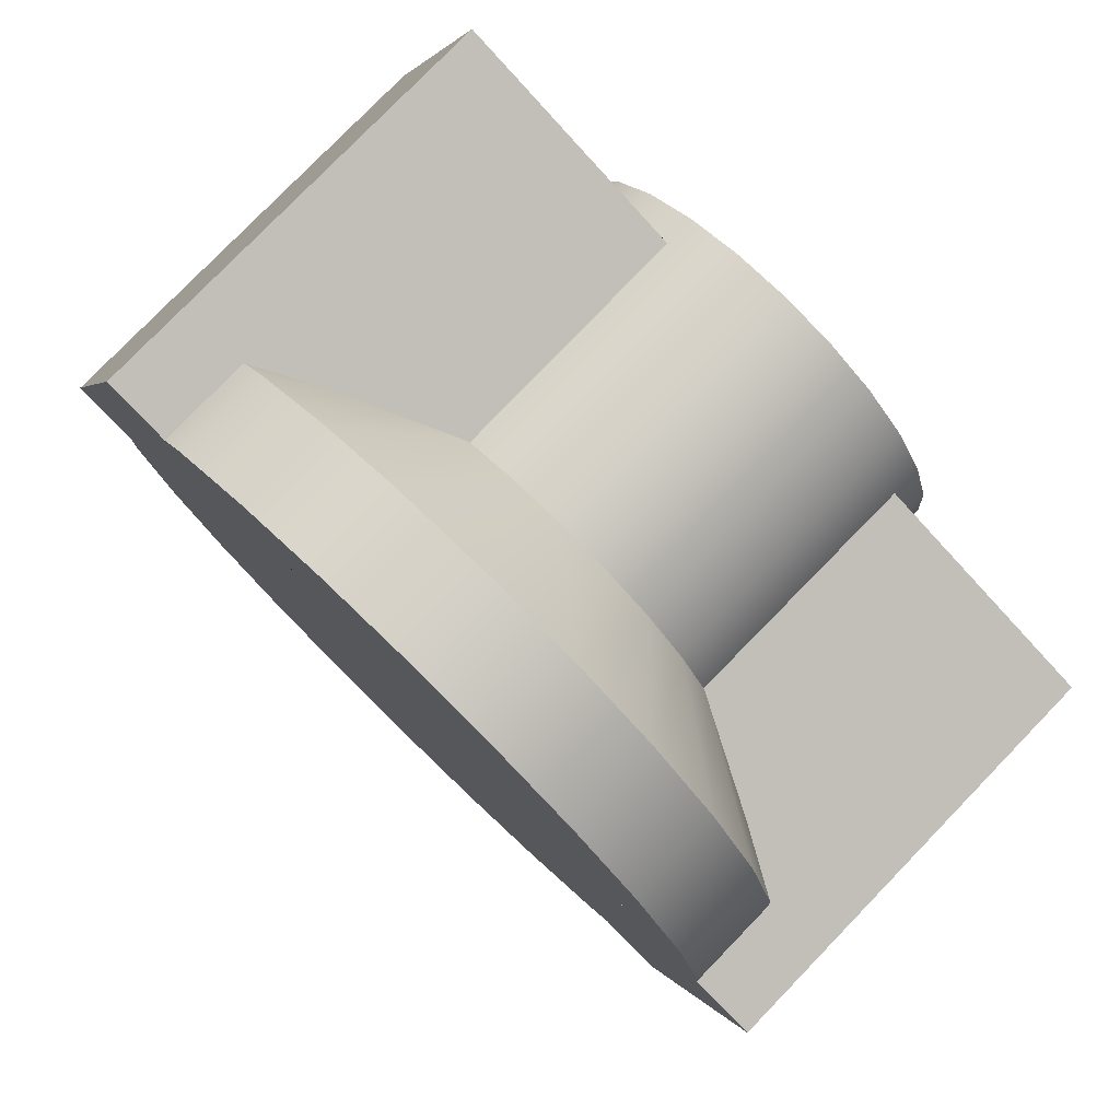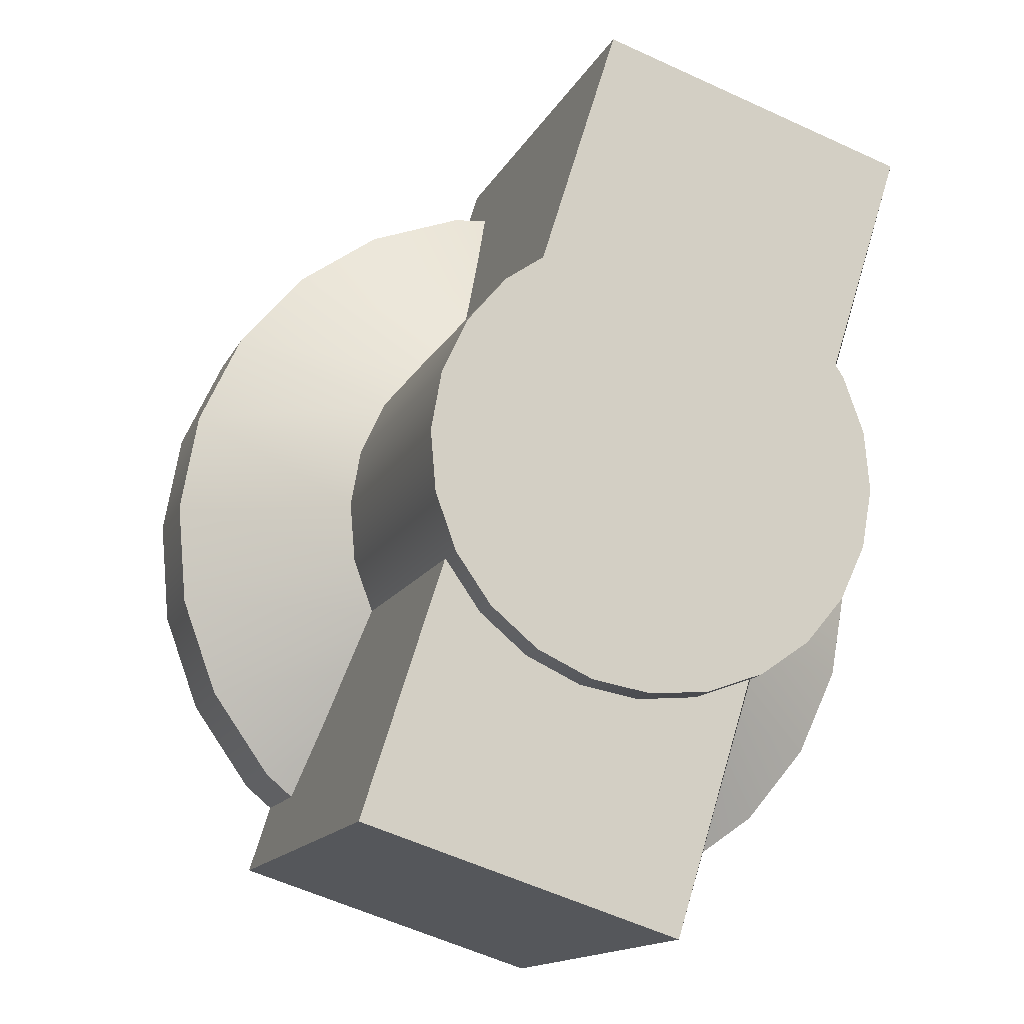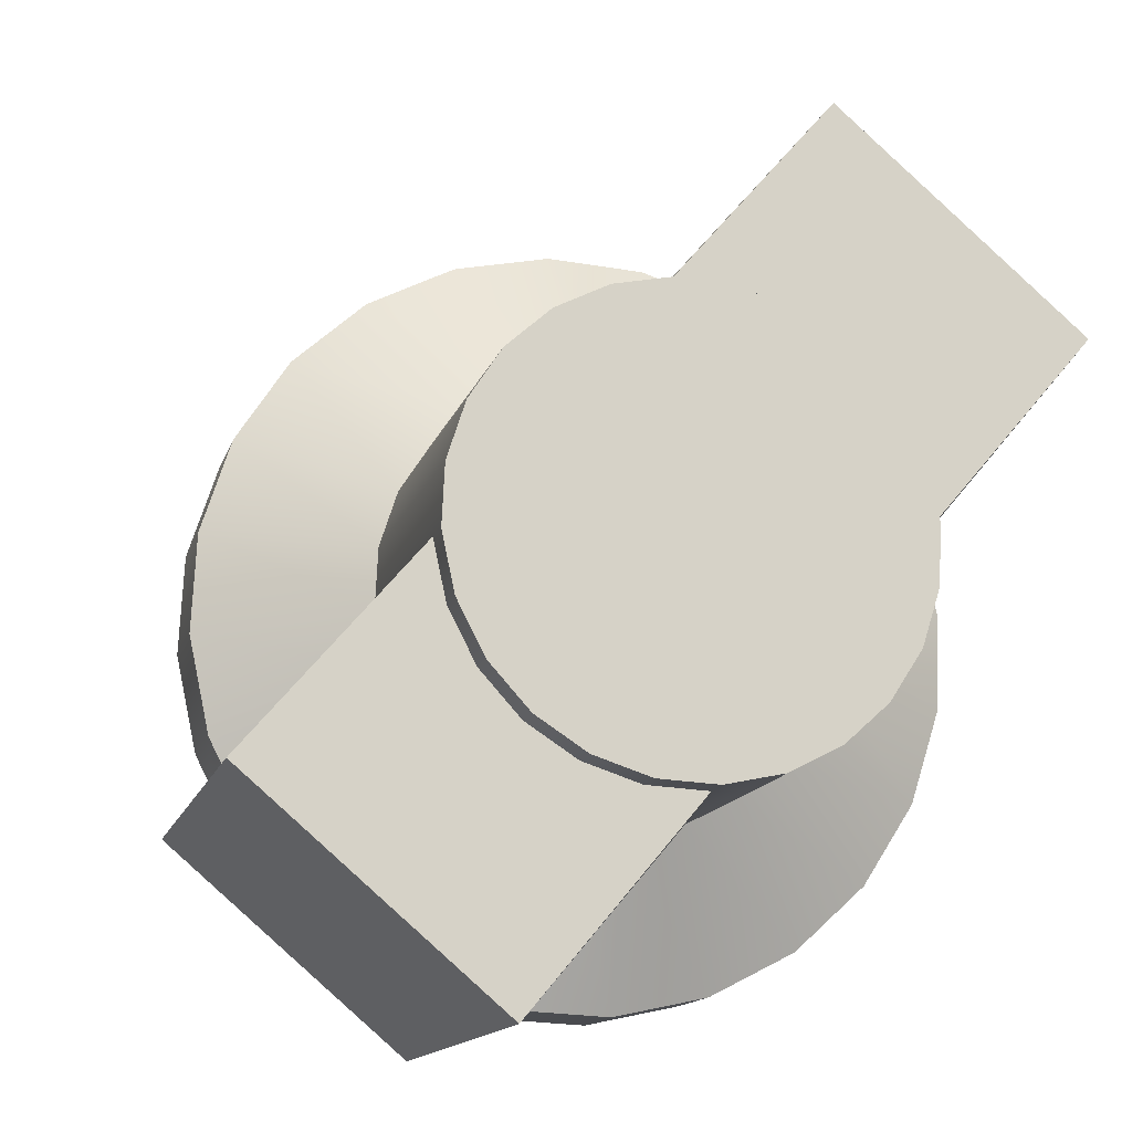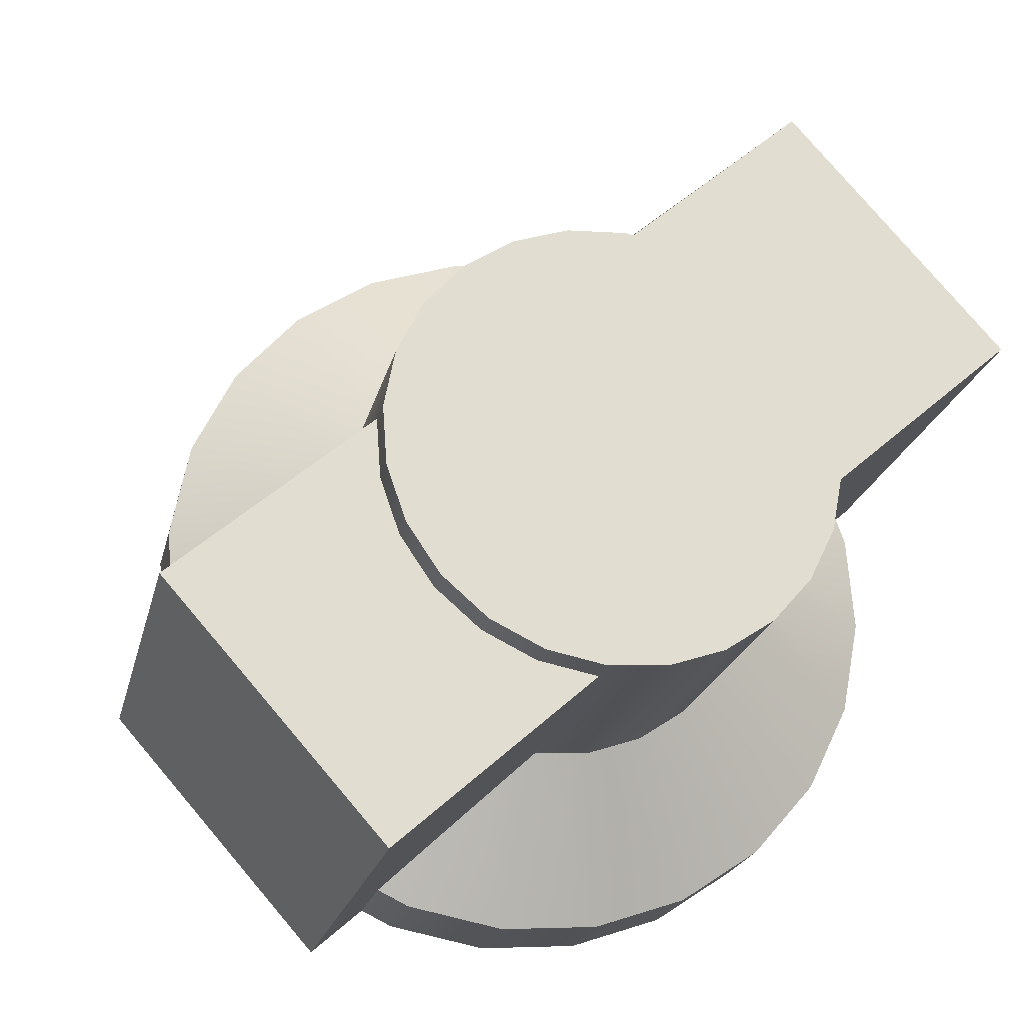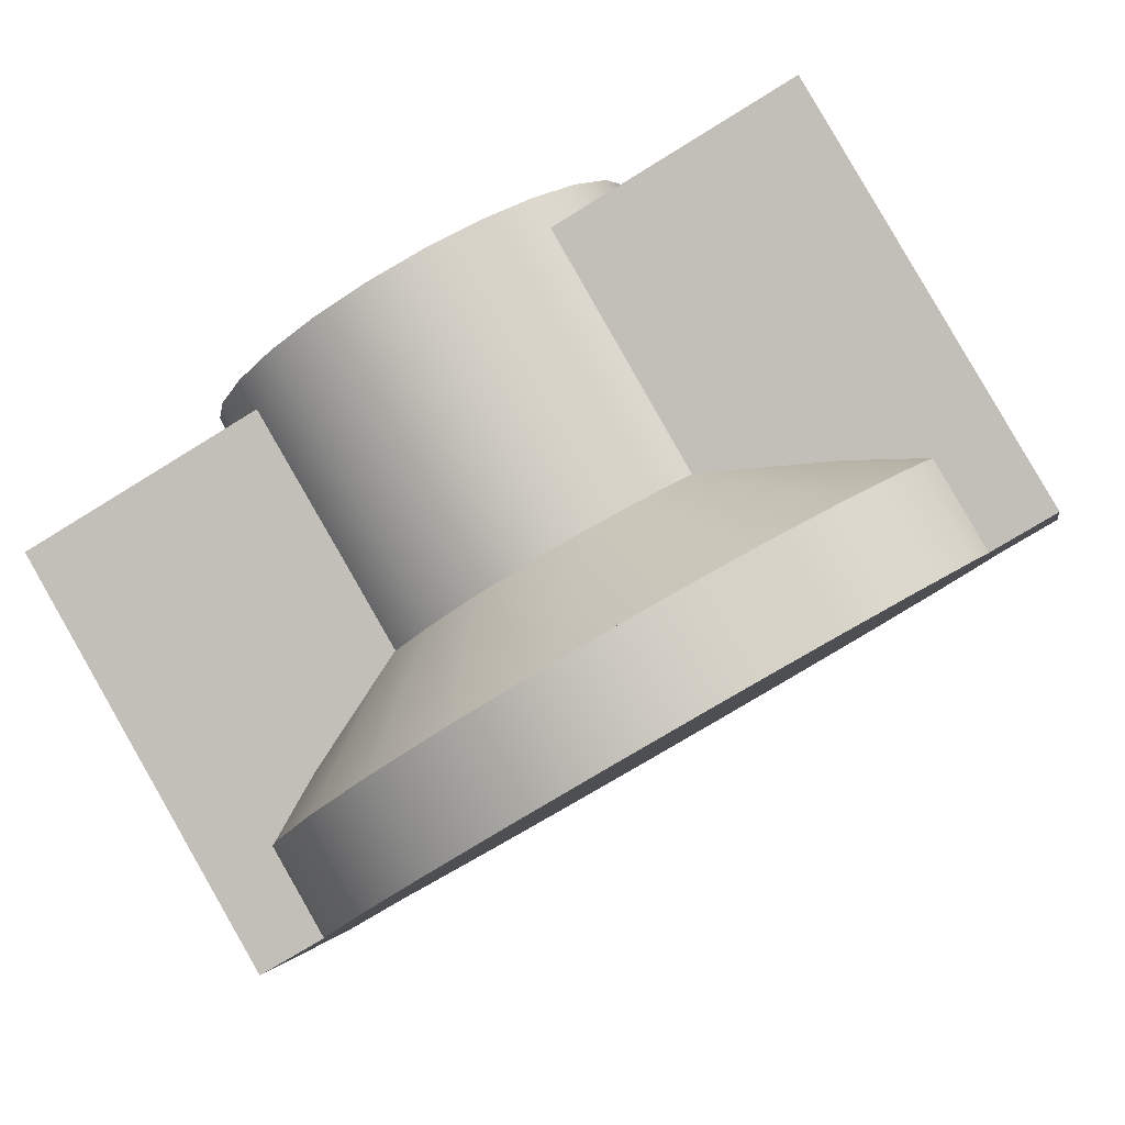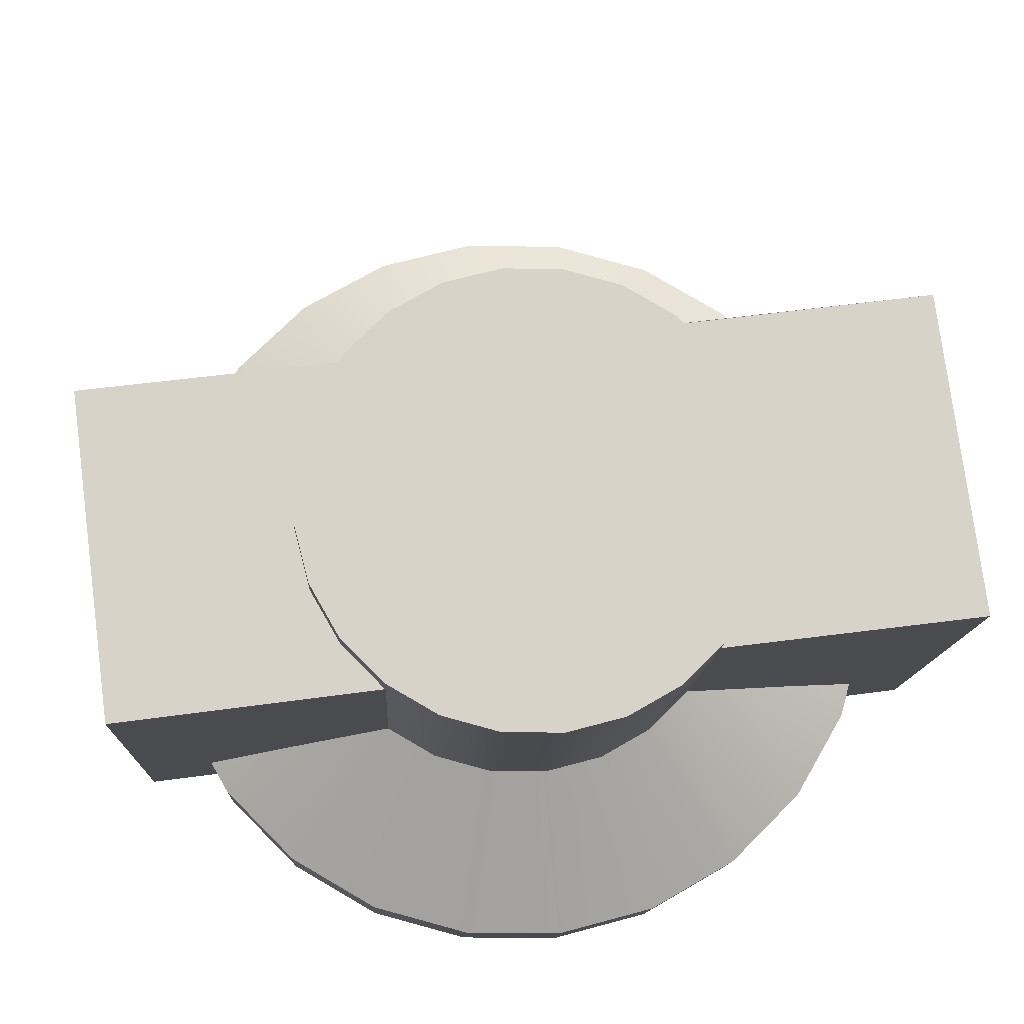
<metadata>
{"format":"obj","ext":"obj","renderer":"f3d","projection":"perspective","resolution":1024,"background":"white","views":[{"elev":-73.9,"azim":132.5,"up":"+Z"},{"elev":69.9,"azim":-73.4,"up":"+Y"},{"elev":63.0,"azim":-51.4,"up":"+Y"},{"elev":53.4,"azim":-43.4,"up":"+Y"},{"elev":-73.7,"azim":-148.2,"up":"+Z"},{"elev":57.6,"azim":-7.9,"up":"+Y"}]}
</metadata>
<code>
o Group165/mesh638/mesh638-geometry#mesh638-geometry
v -0.2787 0.07035 -0.2005
v -0.2734 0.06777 -0.213
v -0.2812 0.07141 -0.2035
v -0.2692 0.06595 -0.2078
v -0.2789 0.06916 -0.217
v -0.2812 0.09012 -0.1969
v -0.2772 0.06912 -0.1969
v -0.2734 0.06153 -0.2152
v -0.2692 0.05716 -0.1829
v -0.2844 0.07223 -0.2058
v -0.2734 0.05535 -0.1777
v -0.2787 0.08906 -0.1939
v -0.2812 0.08806 -0.1977
v -0.2665 0.06383 -0.2018
v -0.2772 0.08782 -0.1904
v -0.2692 0.05971 -0.21
v -0.2665 0.05928 -0.1889
v -0.2852 0.07004 -0.2195
v -0.2789 0.06293 -0.2192
v -0.2789 0.05395 -0.1738
v -0.2787 0.08393 -0.1793
v -0.2844 0.09093 -0.1992
v -0.2767 0.06779 -0.1932
v -0.2683 0.05898 -0.208
v -0.2692 0.05093 -0.1851
v -0.2787 0.06523 -0.1859
v -0.2683 0.05166 -0.1872
v -0.2772 0.06646 -0.1894
v -0.2881 0.07274 -0.2072
v -0.2734 0.04911 -0.1799
v -0.2812 0.06417 -0.1829
v -0.2812 0.08287 -0.1763
v -0.2772 0.08517 -0.1828
v -0.2844 0.08206 -0.174
v -0.2656 0.06156 -0.1954
v -0.2665 0.05759 -0.204
v -0.2767 0.0865 -0.1866
v -0.2665 0.05305 -0.1911
v -0.2921 0.07034 -0.2203
v -0.2881 0.09144 -0.2006
v -0.2852 0.0638 -0.2217
v -0.2852 0.05307 -0.1713
v -0.2789 0.04772 -0.176
v -0.2844 0.06335 -0.1806
v -0.2634 0.05898 -0.208
v -0.2656 0.05532 -0.1976
v -0.2634 0.05166 -0.1872
v -0.2921 0.07291 -0.2077
v -0.2921 0.09162 -0.2011
v -0.2921 0.0641 -0.2225
v -0.2812 0.08078 -0.177
v -0.2881 0.08155 -0.1725
v -0.3159 0.05898 -0.208
v -0.3159 0.05166 -0.1872
v -0.2634 0.08076 -0.1769
v -0.2961 0.07274 -0.2072
v -0.2921 0.05277 -0.1704
v -0.2852 0.04684 -0.1735
v -0.2881 0.06284 -0.1791
v -0.2989 0.0638 -0.2217
v -0.2634 0.08808 -0.1977
v -0.315 0.05971 -0.21
v -0.315 0.05093 -0.1851
v -0.2989 0.07004 -0.2195
v -0.2961 0.09144 -0.2006
v -0.2921 0.04654 -0.1726
v -0.2921 0.06267 -0.1786
v -0.2921 0.08137 -0.172
v -0.3053 0.06293 -0.2192
v -0.303 0.08806 -0.1977
v -0.3108 0.06153 -0.2152
v -0.315 0.06595 -0.2078
v -0.3176 0.05305 -0.1911
v -0.3108 0.04911 -0.1799
v -0.3176 0.05928 -0.1889
v -0.3207 0.05166 -0.1872
v -0.2998 0.07223 -0.2058
v -0.2998 0.09093 -0.1992
v -0.2989 0.05307 -0.1713
v -0.2989 0.04684 -0.1735
v -0.2961 0.06284 -0.1791
v -0.3207 0.08808 -0.1977
v -0.3108 0.06777 -0.213
v -0.3176 0.05759 -0.204
v -0.3053 0.04772 -0.176
v -0.315 0.05716 -0.1829
v -0.3207 0.08076 -0.1769
v -0.3053 0.06916 -0.217
v -0.2998 0.08206 -0.174
v -0.2961 0.08155 -0.1725
v -0.3207 0.05898 -0.208
v -0.303 0.08078 -0.177
v -0.3176 0.06383 -0.2018
v -0.3108 0.05535 -0.1777
v -0.3054 0.07035 -0.2005
v -0.3185 0.05532 -0.1976
v -0.3185 0.06156 -0.1954
v -0.307 0.06646 -0.1894
v -0.303 0.07141 -0.2035
v -0.303 0.09012 -0.1969
v -0.3053 0.05395 -0.1738
v -0.2998 0.06335 -0.1806
v -0.307 0.06912 -0.1969
v -0.3075 0.06779 -0.1932
v -0.3054 0.06523 -0.1859
v -0.303 0.08287 -0.1763
v -0.303 0.06417 -0.1829
v -0.3054 0.08906 -0.1939
v -0.307 0.08517 -0.1828
v -0.3075 0.0865 -0.1866
v -0.307 0.08782 -0.1904
v -0.3054 0.08393 -0.1793
f 1 2 3
f 2 1 4
f 3 2 1
f 4 1 2
f 5 3 2
f 2 3 5
f 6 1 3
f 3 1 6
f 7 4 1
f 1 4 7
f 4 8 2
f 2 8 4
f 2 9 4
f 4 9 2
f 3 5 10
f 10 5 3
f 8 5 2
f 2 5 8
f 5 11 2
f 2 11 5
f 1 6 12
f 12 6 1
f 6 3 13
f 13 3 6
f 4 7 14
f 14 7 4
f 1 15 7
f 7 15 1
f 8 4 16
f 16 4 8
f 2 11 9
f 9 11 2
f 4 9 17
f 17 9 4
f 18 10 5
f 5 10 18
f 10 13 3
f 3 13 10
f 5 8 19
f 19 8 5
f 5 20 11
f 11 20 5
f 6 21 12
f 12 21 6
f 15 1 12
f 12 1 15
f 13 22 6
f 6 22 13
f 23 14 7
f 7 14 23
f 14 24 4
f 4 24 14
f 4 17 14
f 14 17 4
f 15 23 7
f 7 23 15
f 4 24 16
f 16 24 4
f 24 8 16
f 16 8 24
f 11 25 9
f 9 25 11
f 26 11 9
f 9 11 26
f 9 27 17
f 17 27 9
f 28 9 17
f 17 9 28
f 10 18 29
f 29 18 10
f 19 18 5
f 5 18 19
f 18 20 5
f 5 20 18
f 13 10 22
f 22 10 13
f 24 19 8
f 8 19 24
f 20 30 11
f 11 30 20
f 31 20 11
f 11 20 31
f 6 32 21
f 21 32 6
f 12 21 33
f 33 21 12
f 12 33 15
f 15 33 12
f 22 34 6
f 6 34 22
f 14 23 35
f 35 23 14
f 24 14 36
f 36 14 24
f 14 17 35
f 35 17 14
f 23 15 37
f 37 15 23
f 25 11 30
f 30 11 25
f 27 9 25
f 25 9 27
f 11 26 31
f 31 26 11
f 9 28 26
f 26 28 9
f 17 27 38
f 38 27 17
f 17 23 28
f 28 23 17
f 39 29 18
f 18 29 39
f 40 10 29
f 29 10 40
f 18 19 41
f 41 19 18
f 18 42 20
f 20 42 18
f 10 40 22
f 22 40 10
f 24 41 19
f 19 41 24
f 30 20 43
f 43 20 30
f 20 31 44
f 44 31 20
f 6 34 32
f 32 34 6
f 32 26 21
f 21 26 32
f 21 28 33
f 33 28 21
f 15 33 37
f 37 33 15
f 40 34 22
f 22 34 40
f 23 17 35
f 35 17 23
f 35 36 14
f 14 36 35
f 45 36 24
f 24 36 45
f 27 24 36
f 36 24 27
f 17 46 35
f 35 46 17
f 33 23 37
f 37 23 33
f 30 27 25
f 25 27 30
f 32 31 26
f 26 31 32
f 28 21 26
f 26 21 28
f 38 47 27
f 27 47 38
f 27 36 38
f 38 36 27
f 46 17 38
f 38 17 46
f 23 33 28
f 28 33 23
f 29 39 48
f 48 39 29
f 41 39 18
f 18 39 41
f 39 42 18
f 18 42 39
f 29 49 40
f 40 49 29
f 42 43 20
f 20 43 42
f 44 42 20
f 20 42 44
f 24 50 41
f 41 50 24
f 43 27 30
f 30 27 43
f 31 34 44
f 44 34 31
f 34 51 32
f 32 51 34
f 40 52 34
f 34 52 40
f 36 35 46
f 46 35 36
f 36 45 46
f 46 45 36
f 53 45 24
f 24 45 53
f 54 24 27
f 27 24 54
f 31 32 51
f 51 32 31
f 47 38 46
f 46 38 47
f 55 27 47
f 47 27 55
f 38 36 46
f 46 36 38
f 39 56 48
f 48 56 39
f 49 29 48
f 48 29 49
f 39 41 50
f 50 41 39
f 39 57 42
f 42 57 39
f 49 52 40
f 40 52 49
f 43 42 58
f 58 42 43
f 42 44 59
f 59 44 42
f 24 60 50
f 50 60 24
f 58 27 43
f 43 27 58
f 34 31 51
f 51 31 34
f 34 59 44
f 44 59 34
f 59 34 52
f 52 34 59
f 47 46 45
f 45 46 47
f 45 53 61
f 61 53 45
f 62 24 53
f 53 24 62
f 54 53 24
f 24 53 54
f 27 63 54
f 54 63 27
f 27 55 54
f 54 55 27
f 45 55 47
f 47 55 45
f 56 39 64
f 64 39 56
f 65 48 56
f 56 48 65
f 48 65 49
f 49 65 48
f 60 39 50
f 50 39 60
f 64 57 39
f 39 57 64
f 66 42 57
f 57 42 66
f 42 67 57
f 57 67 42
f 49 68 52
f 52 68 49
f 42 66 58
f 58 66 42
f 67 42 59
f 59 42 67
f 24 69 60
f 60 69 24
f 66 27 58
f 58 27 66
f 68 59 52
f 52 59 68
f 61 53 70
f 70 53 61
f 55 45 61
f 61 45 55
f 24 62 71
f 71 62 24
f 53 72 62
f 62 72 53
f 73 53 54
f 54 53 73
f 63 27 74
f 74 27 63
f 63 75 54
f 54 75 63
f 54 55 76
f 76 55 54
f 39 60 64
f 64 60 39
f 64 77 56
f 56 77 64
f 56 78 65
f 65 78 56
f 65 68 49
f 49 68 65
f 64 79 57
f 57 79 64
f 57 80 66
f 66 80 57
f 81 57 67
f 67 57 81
f 59 68 67
f 67 68 59
f 24 71 69
f 69 71 24
f 69 64 60
f 60 64 69
f 80 27 66
f 66 27 80
f 53 82 70
f 70 82 53
f 61 70 13
f 13 70 61
f 13 55 61
f 61 55 13
f 62 83 71
f 71 83 62
f 84 72 53
f 53 72 84
f 83 62 72
f 72 62 83
f 73 84 53
f 53 84 73
f 76 73 54
f 54 73 76
f 54 75 73
f 73 75 54
f 74 27 85
f 85 27 74
f 74 86 63
f 63 86 74
f 75 63 86
f 86 63 75
f 76 55 87
f 87 55 76
f 77 64 88
f 88 64 77
f 78 56 77
f 77 56 78
f 78 89 65
f 65 89 78
f 65 90 68
f 68 90 65
f 88 79 64
f 64 79 88
f 80 57 79
f 79 57 80
f 57 81 79
f 79 81 57
f 68 81 67
f 67 81 68
f 83 69 71
f 71 69 83
f 64 69 88
f 88 69 64
f 85 27 80
f 80 27 85
f 82 53 91
f 91 53 82
f 82 92 70
f 70 92 82
f 70 51 13
f 13 51 70
f 13 51 55
f 55 51 13
f 72 84 93
f 93 84 72
f 84 91 53
f 53 91 84
f 72 94 83
f 83 94 72
f 95 83 72
f 72 83 95
f 84 73 96
f 96 73 84
f 73 76 96
f 96 76 73
f 97 73 75
f 75 73 97
f 85 94 74
f 74 94 85
f 86 74 94
f 94 74 86
f 86 98 75
f 75 98 86
f 93 75 86
f 86 75 93
f 87 55 92
f 92 55 87
f 82 76 87
f 87 76 82
f 88 99 77
f 77 99 88
f 77 70 78
f 78 70 77
f 100 89 78
f 78 89 100
f 65 89 90
f 90 89 65
f 81 68 90
f 90 68 81
f 88 101 79
f 79 101 88
f 79 85 80
f 80 85 79
f 102 79 81
f 81 79 102
f 69 83 88
f 88 83 69
f 76 82 91
f 91 82 76
f 92 82 87
f 87 82 92
f 70 92 51
f 51 92 70
f 51 92 55
f 55 92 51
f 96 93 84
f 84 93 96
f 93 86 72
f 72 86 93
f 103 72 93
f 93 72 103
f 91 84 76
f 76 84 91
f 72 86 94
f 94 86 72
f 83 94 101
f 101 94 83
f 83 95 99
f 99 95 83
f 72 103 95
f 95 103 72
f 73 97 96
f 96 97 73
f 76 84 96
f 96 84 76
f 75 93 97
f 97 93 75
f 75 104 97
f 97 104 75
f 94 85 101
f 101 85 94
f 94 105 86
f 86 105 94
f 98 86 105
f 105 86 98
f 104 75 98
f 98 75 104
f 99 88 83
f 83 88 99
f 70 77 99
f 99 77 70
f 78 70 100
f 100 70 78
f 100 106 89
f 89 106 100
f 89 81 90
f 90 81 89
f 83 101 88
f 88 101 83
f 85 79 101
f 101 79 85
f 79 102 101
f 101 102 79
f 81 89 102
f 102 89 81
f 93 96 97
f 97 96 93
f 93 104 103
f 103 104 93
f 101 107 94
f 94 107 101
f 95 100 99
f 99 100 95
f 103 108 95
f 95 108 103
f 104 93 97
f 97 93 104
f 105 94 107
f 107 94 105
f 105 109 98
f 98 109 105
f 98 110 104
f 104 110 98
f 99 100 70
f 70 100 99
f 108 106 100
f 100 106 108
f 92 89 106
f 106 89 92
f 107 101 102
f 102 101 107
f 89 107 102
f 102 107 89
f 104 111 103
f 103 111 104
f 100 95 108
f 108 95 100
f 108 103 111
f 111 103 108
f 107 112 105
f 105 112 107
f 109 105 112
f 112 105 109
f 110 98 109
f 109 98 110
f 111 104 110
f 110 104 111
f 108 112 106
f 106 112 108
f 107 89 92
f 92 89 107
f 106 107 92
f 92 107 106
f 111 112 108
f 108 112 111
f 107 106 112
f 112 106 107
f 111 109 112
f 112 109 111
f 109 111 110
f 110 111 109

</code>
